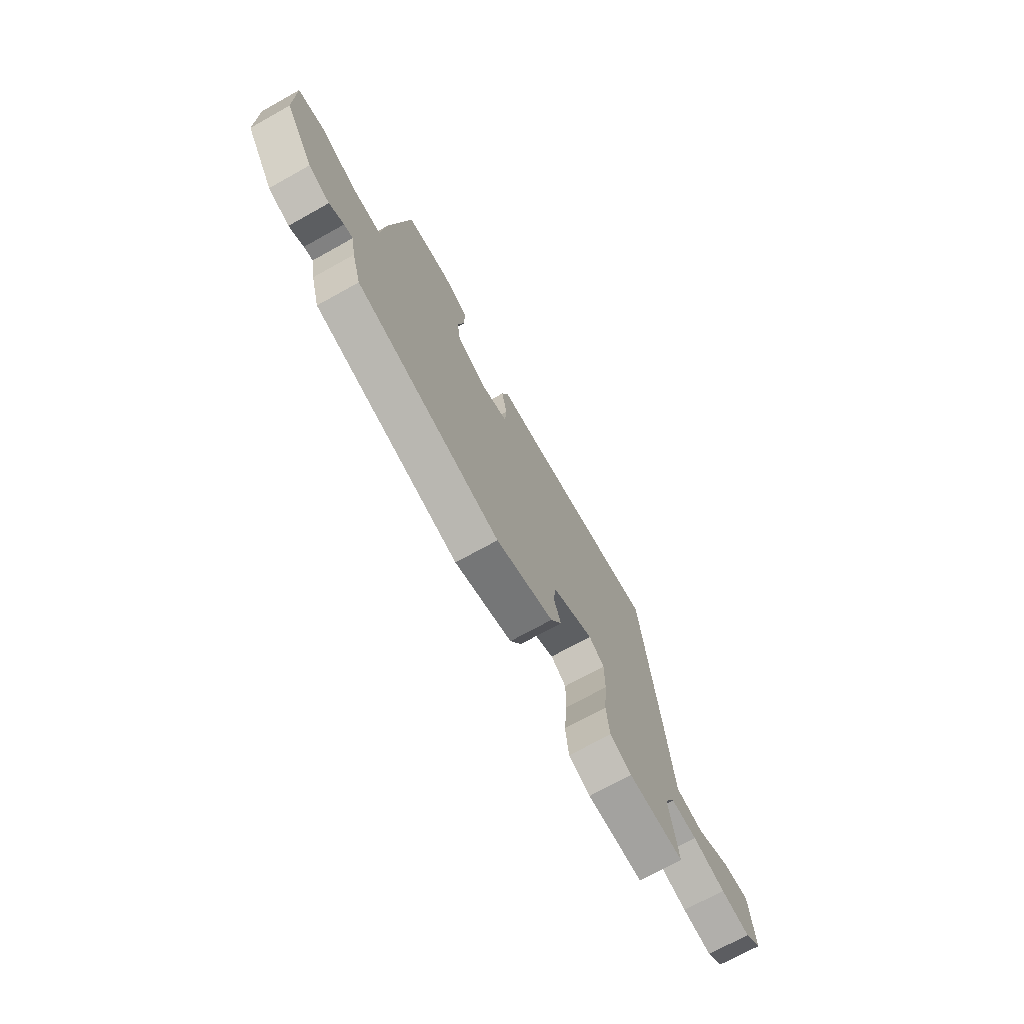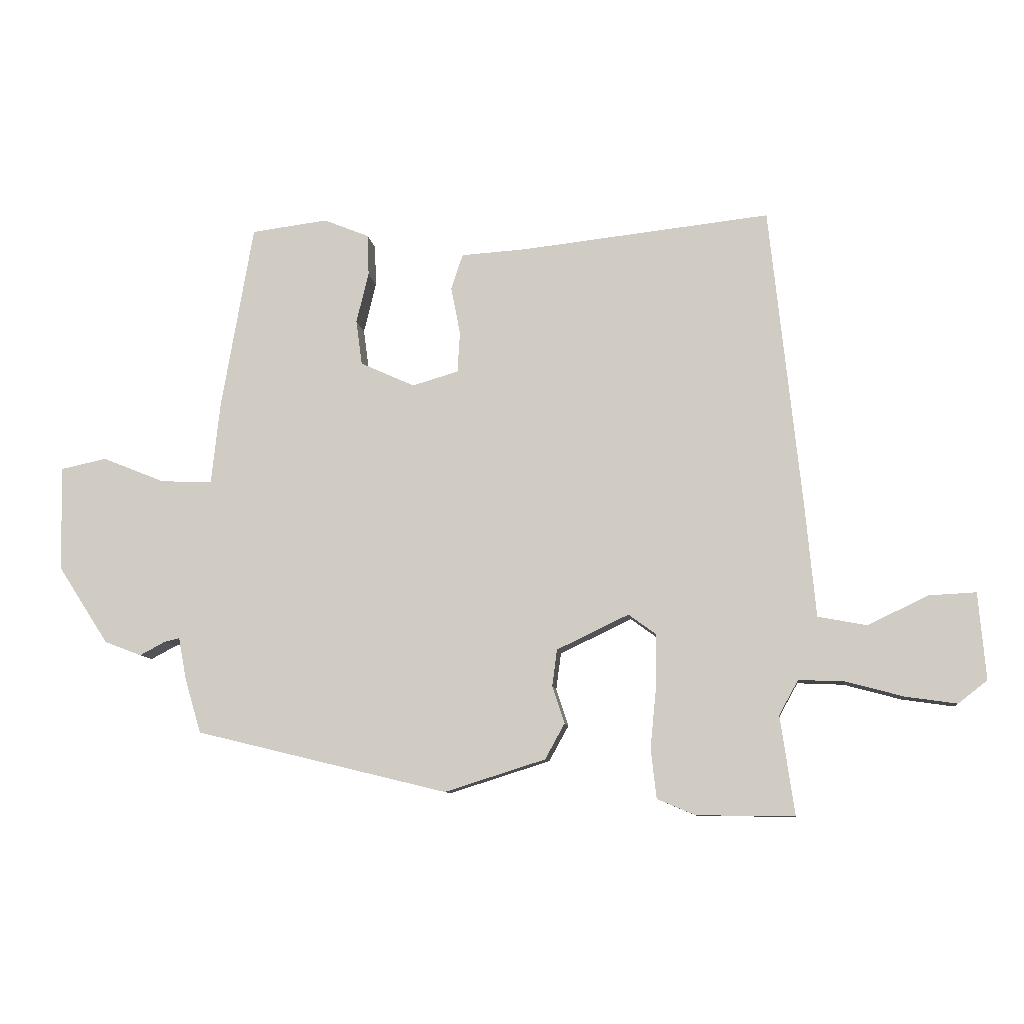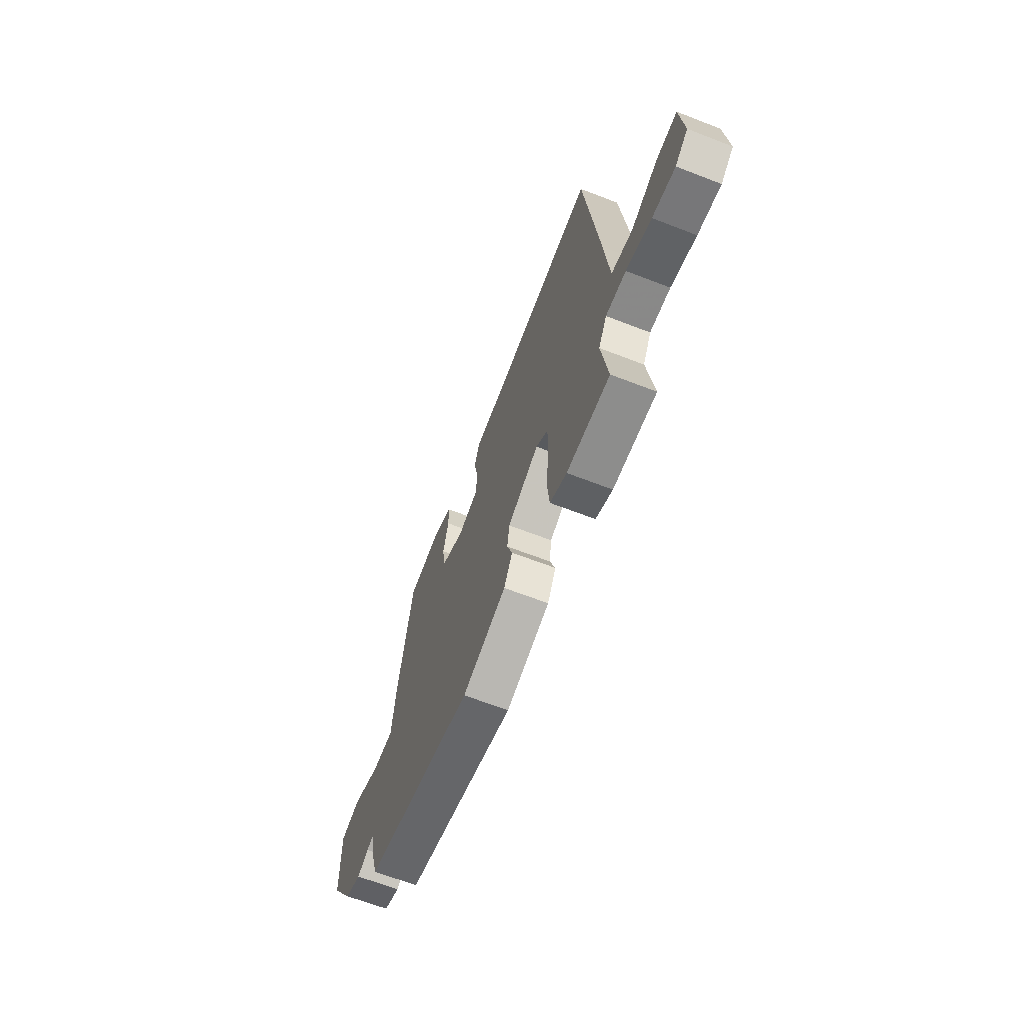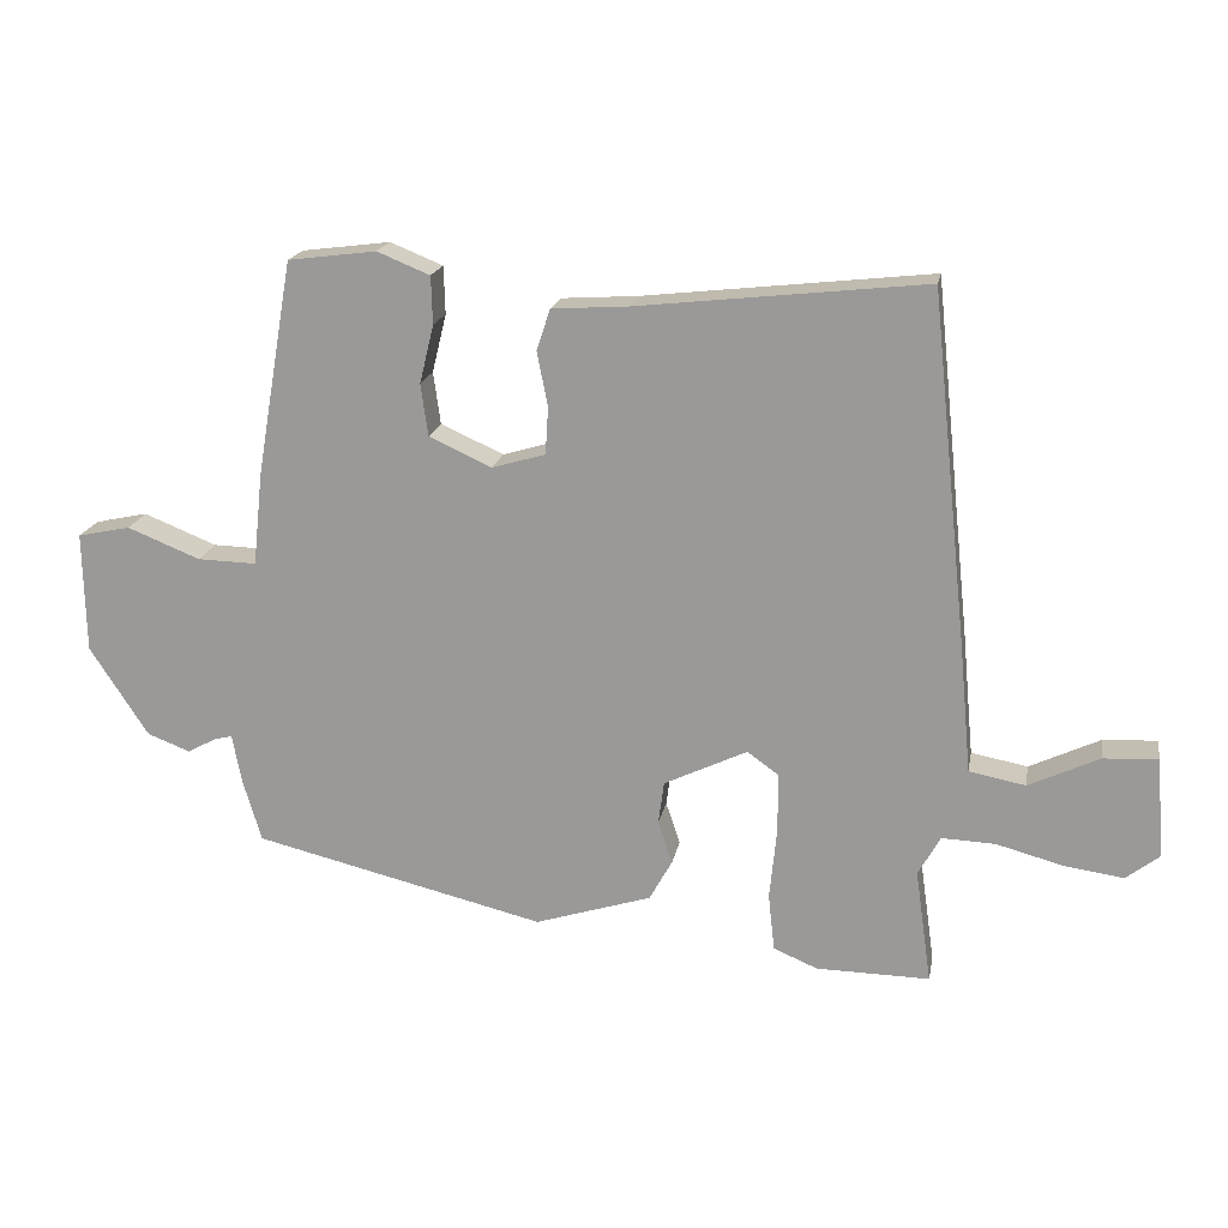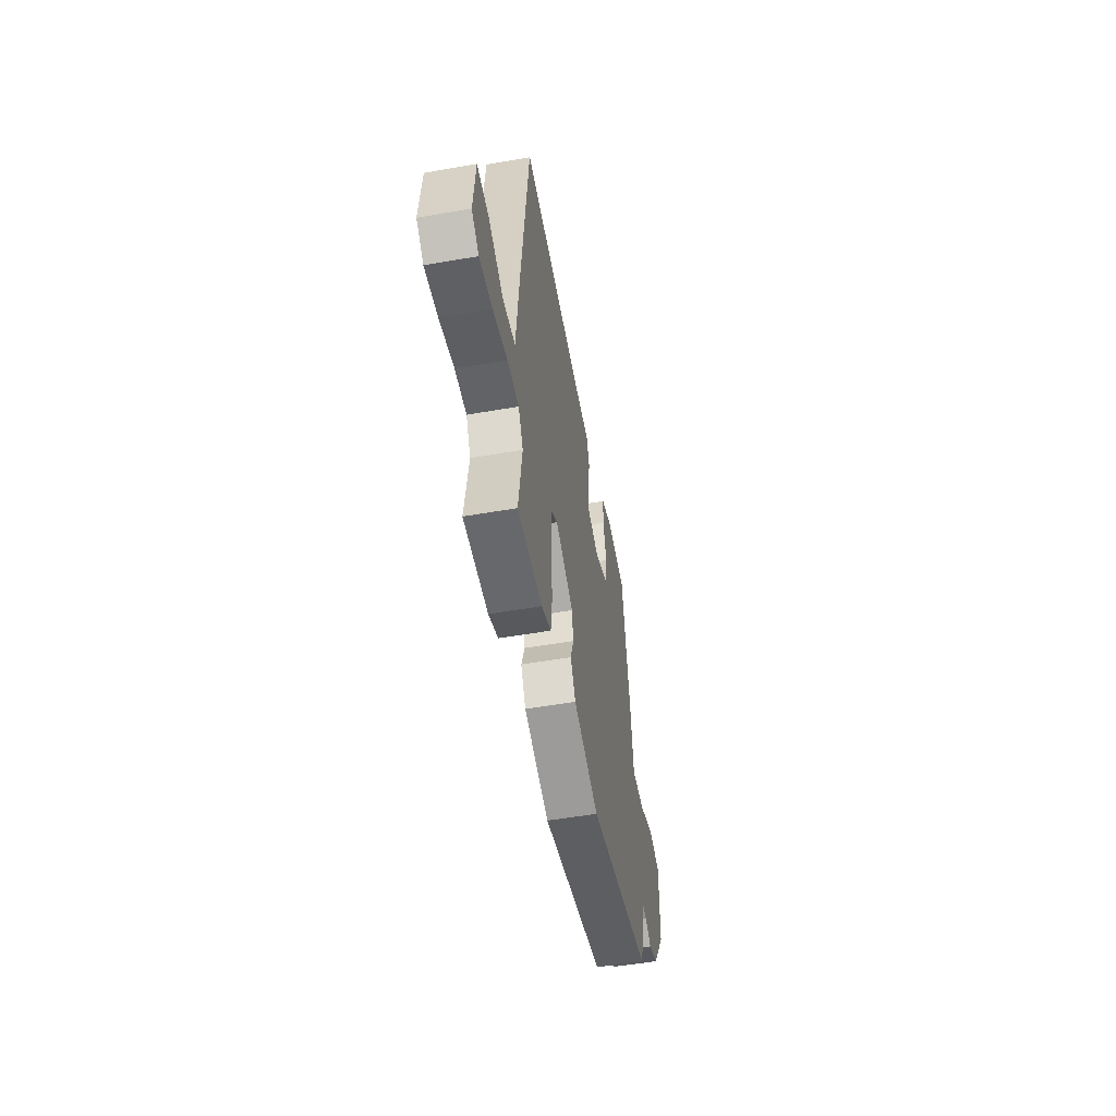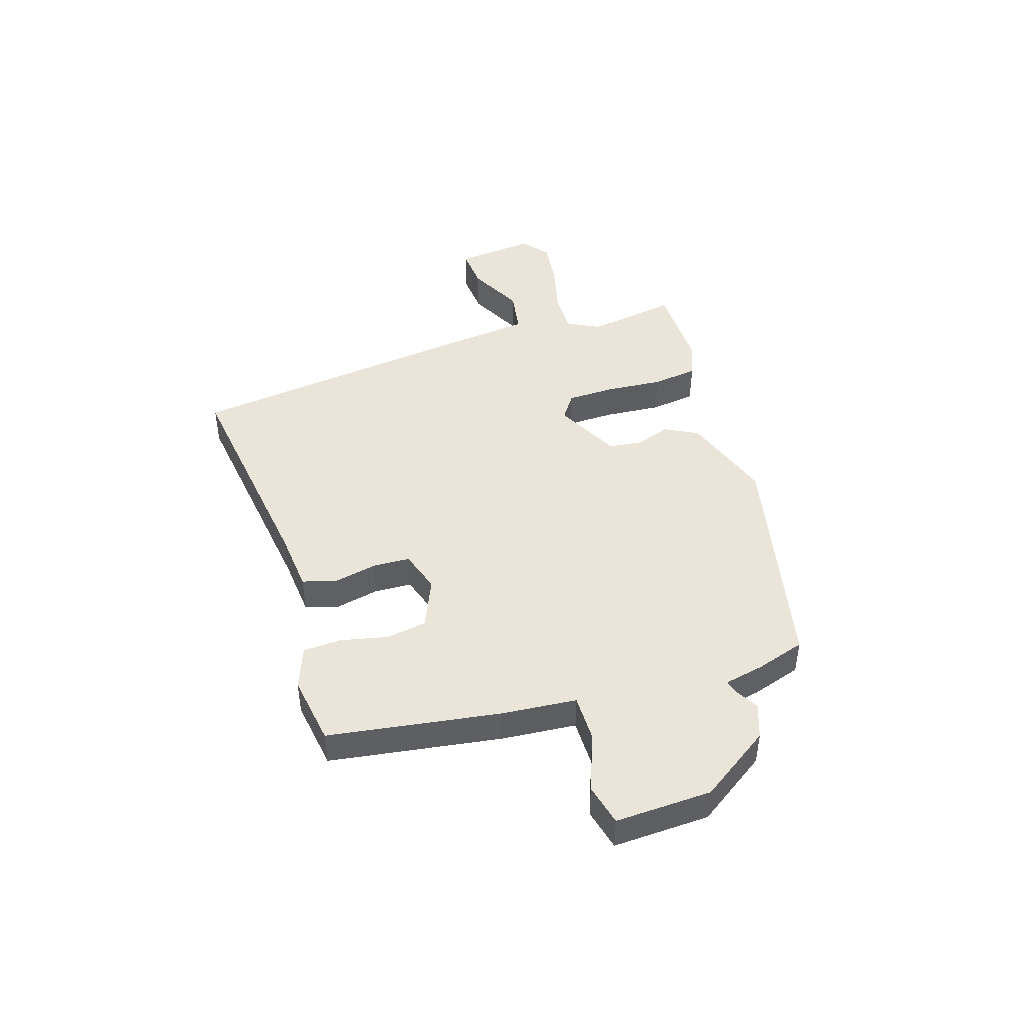
<metadata>
{"format":"obj","ext":"obj","renderer":"f3d","projection":"perspective","resolution":1024,"background":"white","views":[{"elev":-71.8,"azim":119.1,"up":"+Z"},{"elev":-9.0,"azim":-173.4,"up":"+Z"},{"elev":-65.2,"azim":-111.3,"up":"+Z"},{"elev":18.6,"azim":-169.6,"up":"+Z"},{"elev":-53.0,"azim":-79.4,"up":"+Z"},{"elev":44.9,"azim":71.1,"up":"+Y"}]}
</metadata>
<code>
v -0.486 0.07 -0.495
v -0.463 0.07 -0.334
v -0.494 0.07 -0.278
v -0.569 0.07 -0.281
v -0.662 0.07 -0.306
v -0.746 0.07 -0.318
v -0.793 0.07 -0.281
v -0.781 0.07 -0.14
v -0.705 0.07 -0.144
v -0.606 0.07 -0.191
v -0.527 0.07 -0.176
v -0.51 0.07 0.005
v -0.458 0.07 0.497
v -0.054 0.07 0.452
v 0.053 0.07 0.445
v 0.072 0.07 0.387
v 0.057 0.07 0.31
v 0.061 0.07 0.244
v 0.136 0.07 0.222
v 0.224 0.07 0.262
v 0.234 0.07 0.335
v 0.214 0.07 0.417
v 0.216 0.07 0.484
v 0.29 0.07 0.514
v 0.414 0.07 0.498
v 0.466 0.07 0.196
v 0.48 0.07 0.065
v 0.563 0.07 0.067
v 0.665 0.07 0.108
v 0.739 0.07 0.092
v 0.736 0.07 -0.078
v 0.654 0.07 -0.204
v 0.594 0.07 -0.227
v 0.553 0.07 -0.205
v 0.528 0.07 -0.199
v 0.515 0.07 -0.268
v 0.489 0.07 -0.356
v 0.079 0.07 -0.455
v -0.085 0.07 -0.403
v -0.117 0.07 -0.345
v -0.097 0.07 -0.285
v -0.105 0.07 -0.225
v -0.222 0.07 -0.169
v -0.266 0.07 -0.201
v -0.266 0.07 -0.286
v -0.256 0.07 -0.386
v -0.265 0.07 -0.467
v -0.327 0.07 -0.493
v -0.486 0 -0.495
v -0.463 0 -0.334
v -0.494 0 -0.278
v -0.569 0 -0.281
v -0.662 0 -0.306
v -0.746 0 -0.318
v -0.793 0 -0.281
v -0.781 0 -0.14
v -0.705 0 -0.144
v -0.606 0 -0.191
v -0.527 0 -0.176
v -0.51 0 0.005
v -0.458 0 0.497
v -0.054 0 0.452
v 0.053 0 0.445
v 0.072 0 0.387
v 0.057 0 0.31
v 0.061 0 0.244
v 0.136 0 0.222
v 0.224 0 0.262
v 0.234 0 0.335
v 0.214 0 0.417
v 0.216 0 0.484
v 0.29 0 0.514
v 0.414 0 0.498
v 0.466 0 0.196
v 0.48 0 0.065
v 0.563 0 0.067
v 0.665 0 0.108
v 0.739 0 0.092
v 0.736 0 -0.078
v 0.654 0 -0.204
v 0.594 0 -0.227
v 0.553 0 -0.205
v 0.528 0 -0.199
v 0.515 0 -0.268
v 0.489 0 -0.356
v 0.079 0 -0.455
v -0.085 0 -0.403
v -0.117 0 -0.345
v -0.097 0 -0.285
v -0.105 0 -0.225
v -0.222 0 -0.169
v -0.266 0 -0.201
v -0.266 0 -0.286
v -0.256 0 -0.386
v -0.265 0 -0.467
v -0.327 0 -0.493
f 48 1 2
f 47 48 2
f 46 47 2
f 45 46 2
f 44 45 2 3
f 43 44 3 4
f 39 40 41
f 38 39 41
f 37 38 41
f 36 37 41
f 35 36 41
f 35 41 42
f 32 33 34
f 31 32 34
f 30 31 34
f 29 30 34
f 28 29 34
f 27 28 34 35
f 25 26 27
f 24 25 27
f 23 24 27
f 22 23 27
f 21 22 27
f 20 21 27 35
f 35 42 43
f 20 35 43
f 19 20 43
f 14 15 16 17
f 14 17 18
f 13 14 18
f 12 13 18
f 11 12 18
f 8 9 10
f 7 8 10
f 6 7 10
f 5 6 10
f 4 5 10
f 4 10 11
f 18 19 43
f 11 18 43
f 4 11 43
f 50 49 96
f 50 96 95
f 50 95 94
f 50 94 93
f 51 50 93 92
f 52 51 92 91
f 89 88 87
f 89 87 86
f 89 86 85
f 89 85 84
f 89 84 83
f 90 89 83
f 82 81 80
f 82 80 79
f 82 79 78
f 82 78 77
f 82 77 76
f 83 82 76 75
f 75 74 73
f 75 73 72
f 75 72 71
f 75 71 70
f 75 70 69
f 83 75 69 68
f 91 90 83
f 91 83 68
f 91 68 67
f 65 64 63 62
f 66 65 62
f 66 62 61
f 66 61 60
f 66 60 59
f 58 57 56
f 58 56 55
f 58 55 54
f 58 54 53
f 58 53 52
f 59 58 52
f 91 67 66
f 91 66 59
f 91 59 52
f 1 49 50 2
f 2 50 51 3
f 3 51 52 4
f 4 52 53 5
f 5 53 54 6
f 6 54 55 7
f 7 55 56 8
f 8 56 57 9
f 9 57 58 10
f 10 58 59 11
f 11 59 60 12
f 12 60 61 13
f 13 61 62 14
f 14 62 63 15
f 15 63 64 16
f 16 64 65 17
f 17 65 66 18
f 18 66 67 19
f 19 67 68 20
f 20 68 69 21
f 21 69 70 22
f 22 70 71 23
f 23 71 72 24
f 24 72 73 25
f 25 73 74 26
f 26 74 75 27
f 27 75 76 28
f 28 76 77 29
f 29 77 78 30
f 30 78 79 31
f 31 79 80 32
f 32 80 81 33
f 33 81 82 34
f 34 82 83 35
f 35 83 84 36
f 36 84 85 37
f 37 85 86 38
f 38 86 87 39
f 39 87 88 40
f 40 88 89 41
f 41 89 90 42
f 42 90 91 43
f 43 91 92 44
f 44 92 93 45
f 45 93 94 46
f 46 94 95 47
f 47 95 96 48
f 48 96 49 1

</code>
